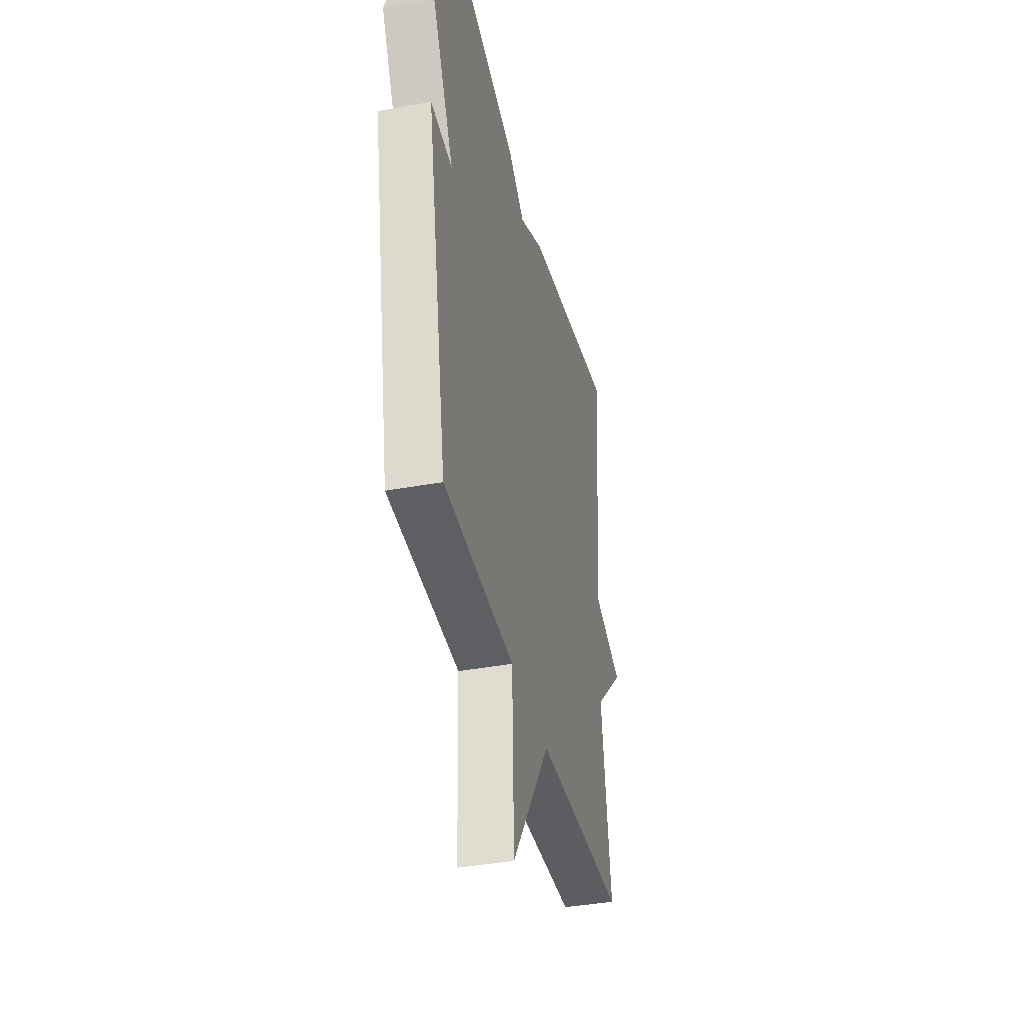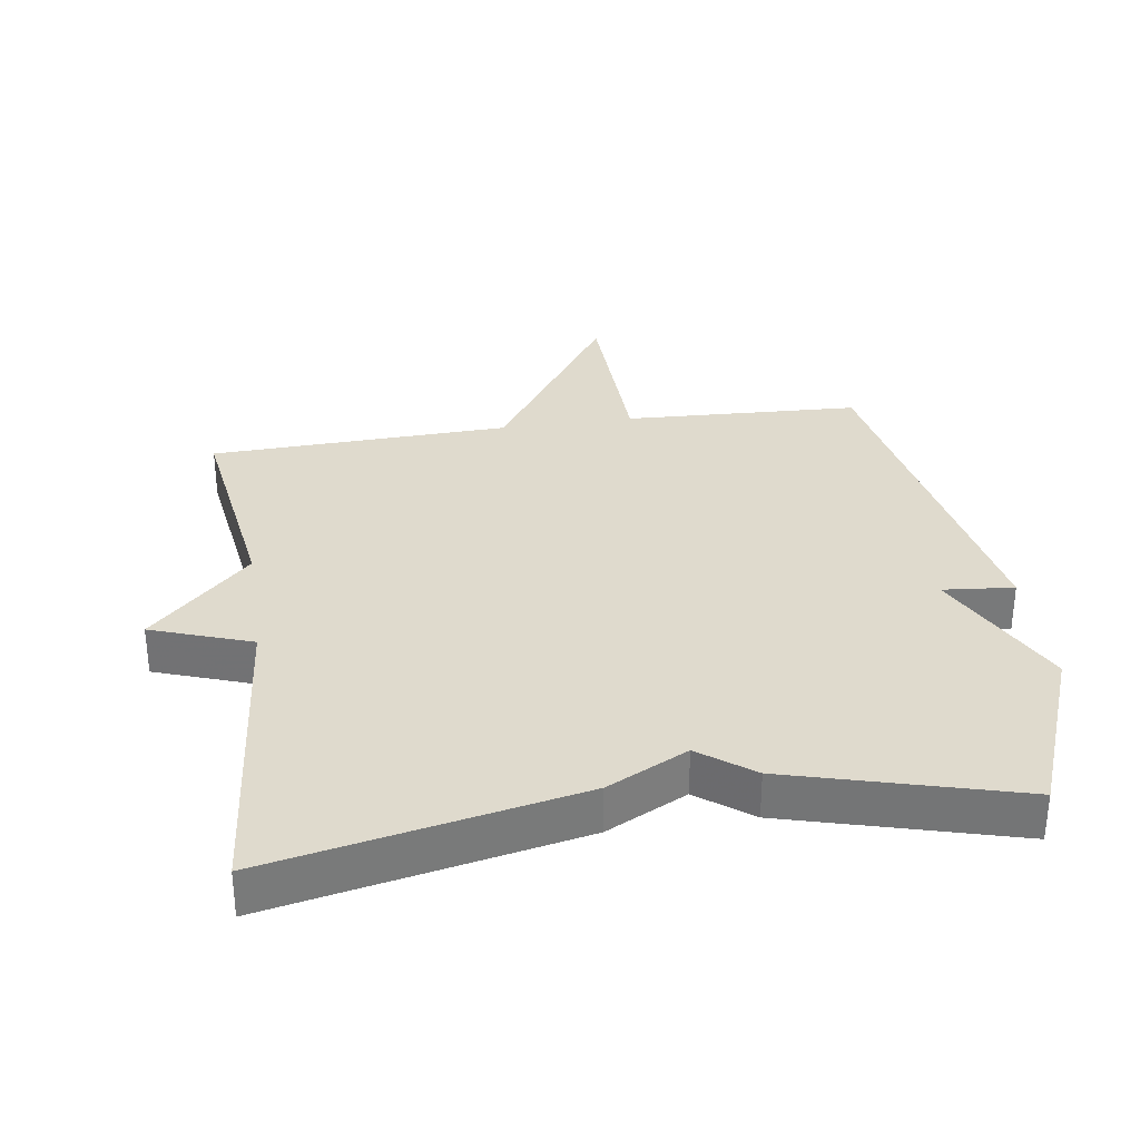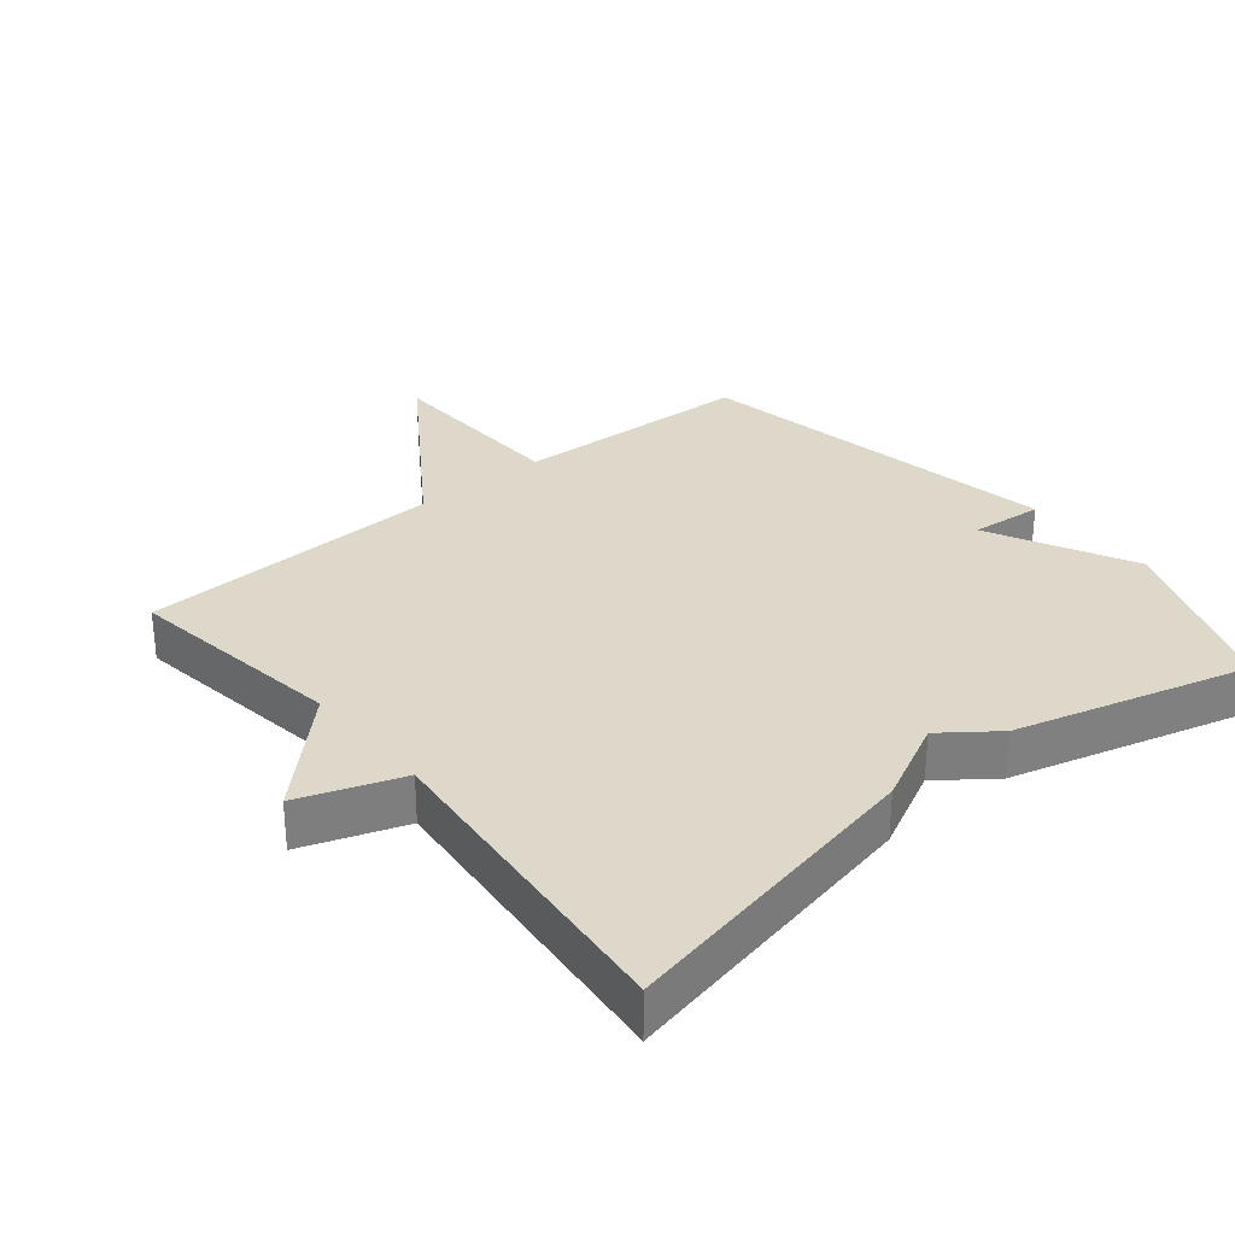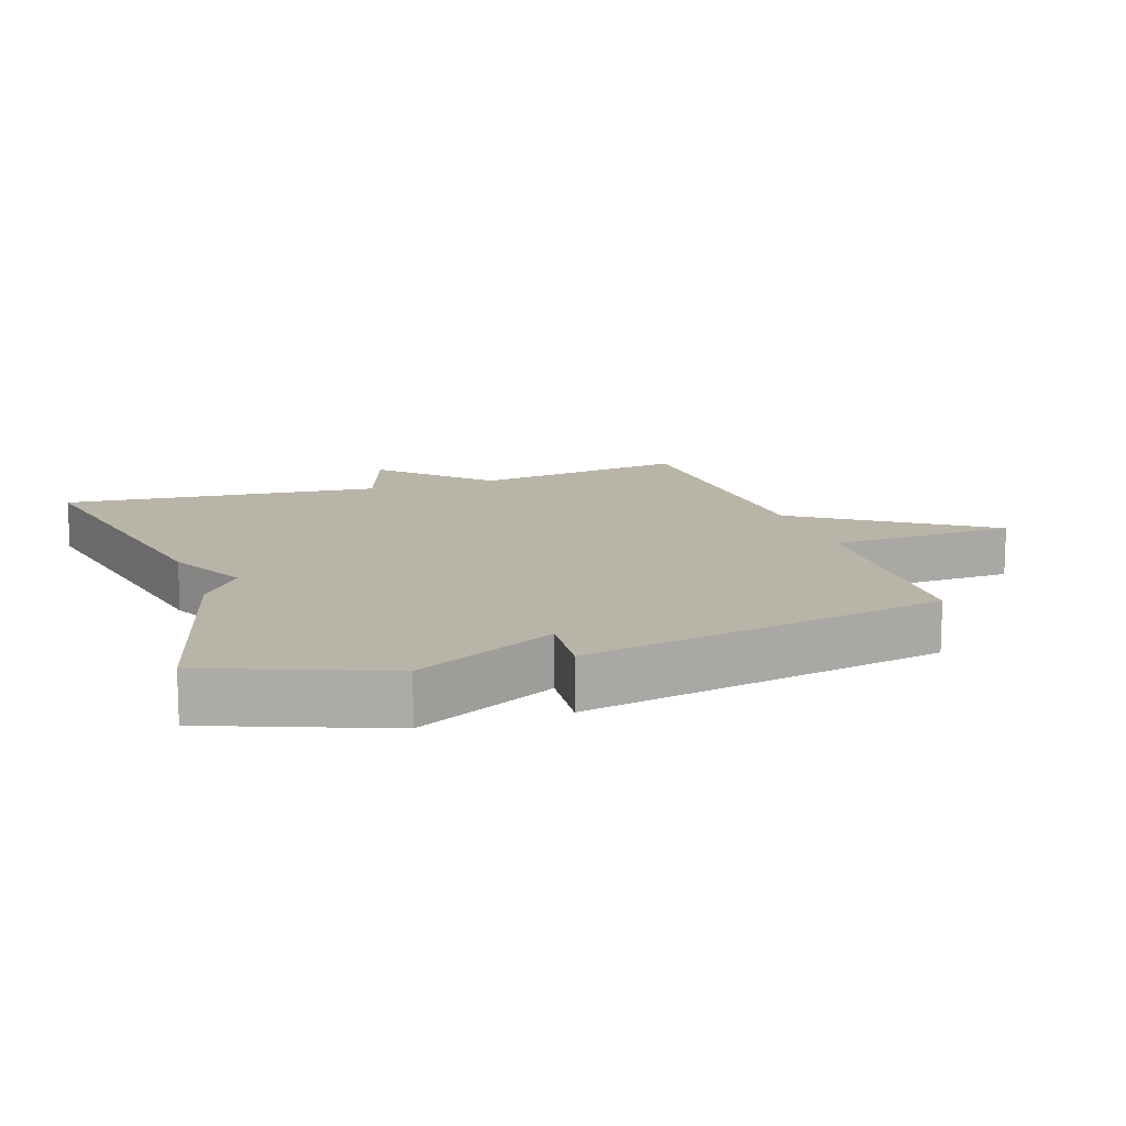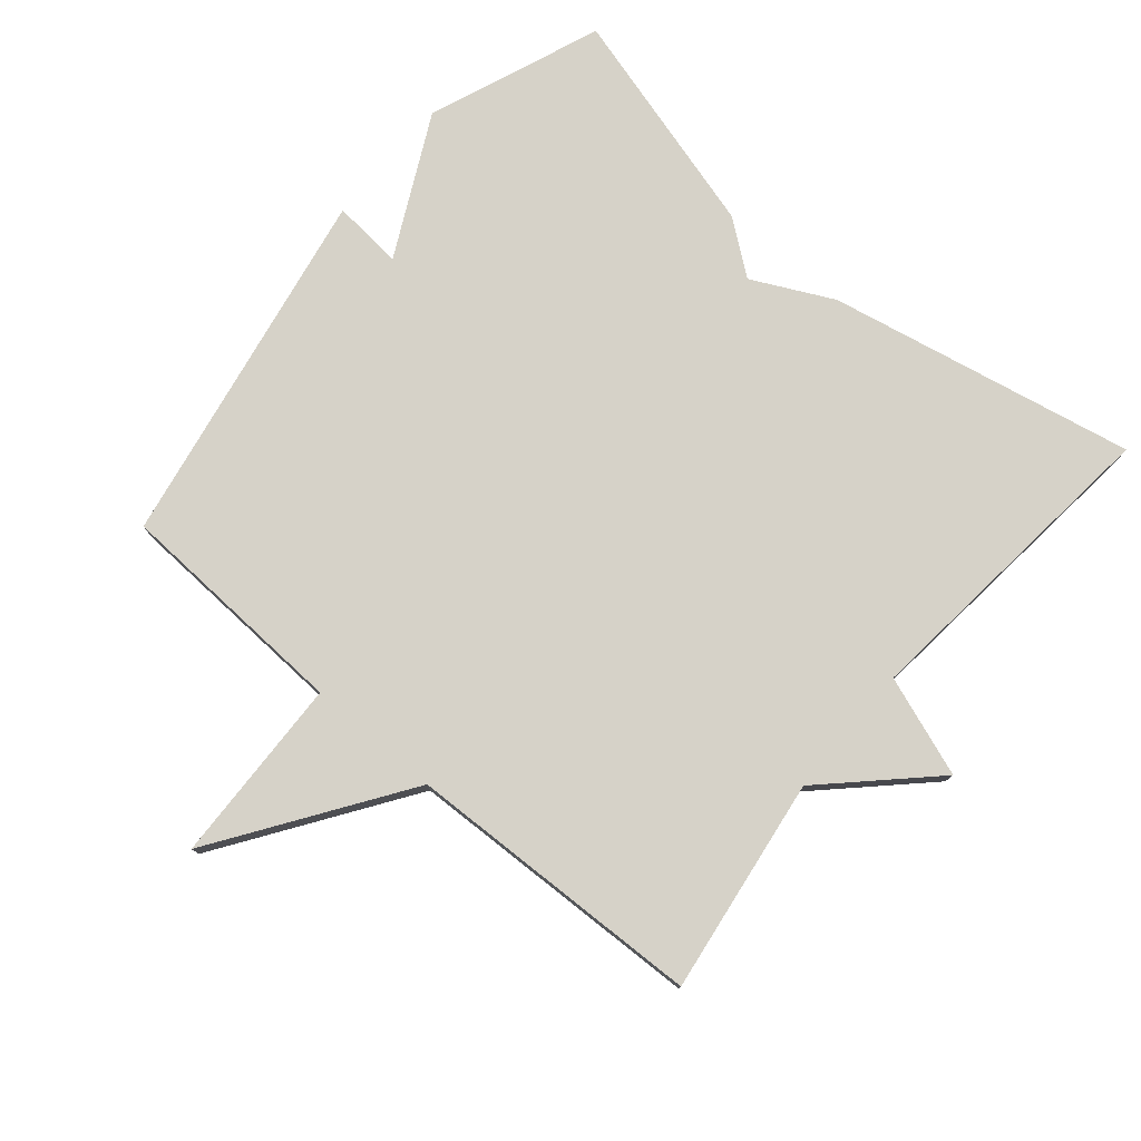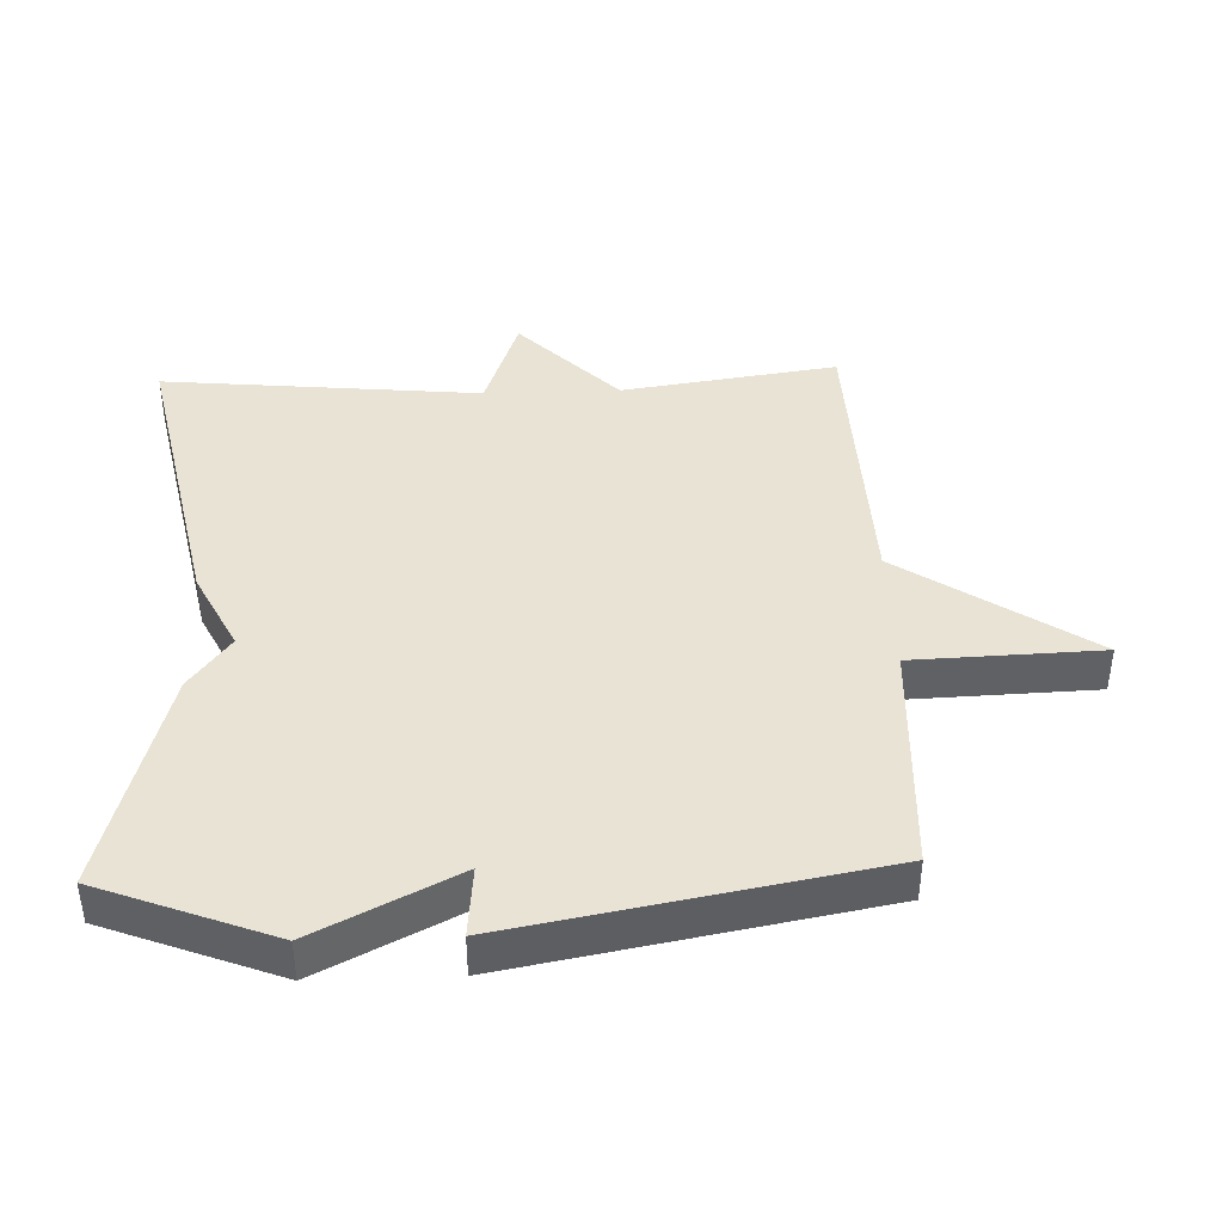
<metadata>
{"format":"obj","ext":"obj","renderer":"f3d","projection":"perspective","resolution":1024,"background":"white","views":[{"elev":-38.6,"azim":103.1,"up":"+Z"},{"elev":32.6,"azim":-8.4,"up":"+Y"},{"elev":31.0,"azim":-39.5,"up":"+Y"},{"elev":13.3,"azim":71.2,"up":"+Y"},{"elev":77.8,"azim":-139.6,"up":"+Y"},{"elev":41.2,"azim":87.9,"up":"+Y"}]}
</metadata>
<code>
v 0.5 0.07 0.5
v 0.6 0.07 0.242
v 0.494 0.07 0.032
v 0.6 0.07 0.042
v 0.5 0.07 -0.5
v 0.148 0.07 -0.516
v 0.138 0.07 -0.796
v -0.052 0.07 -0.516
v -0.5 0.07 -0.5
v -0.453 0.07 -0.177
v -0.603 0.07 -0.03
v -0.453 0.07 0.023
v -0.5 0.07 0.5
v -0.041 0.07 0.406
v 0.079 0.07 0.346
v 0.159 0.07 0.406
v 0.5 0 0.5
v 0.6 0 0.242
v 0.494 0 0.032
v 0.6 0 0.042
v 0.5 0 -0.5
v 0.148 0 -0.516
v 0.138 0 -0.796
v -0.052 0 -0.516
v -0.5 0 -0.5
v -0.453 0 -0.177
v -0.603 0 -0.03
v -0.453 0 0.023
v -0.5 0 0.5
v -0.041 0 0.406
v 0.079 0 0.346
v 0.159 0 0.406
f 1 2 3
f 16 1 3
f 15 16 3
f 14 15 3
f 13 14 3
f 12 13 3
f 10 11 12 3
f 4 5 6
f 3 4 6
f 10 3 6
f 9 10 6
f 8 9 6
f 6 7 8
f 19 18 17
f 19 17 32
f 19 32 31
f 19 31 30
f 19 30 29
f 19 29 28
f 19 28 27 26
f 22 21 20
f 22 20 19
f 22 19 26
f 22 26 25
f 22 25 24
f 24 23 22
f 1 17 18 2
f 2 18 19 3
f 3 19 20 4
f 4 20 21 5
f 5 21 22 6
f 6 22 23 7
f 7 23 24 8
f 8 24 25 9
f 9 25 26 10
f 10 26 27 11
f 11 27 28 12
f 12 28 29 13
f 13 29 30 14
f 14 30 31 15
f 15 31 32 16
f 16 32 17 1

</code>
